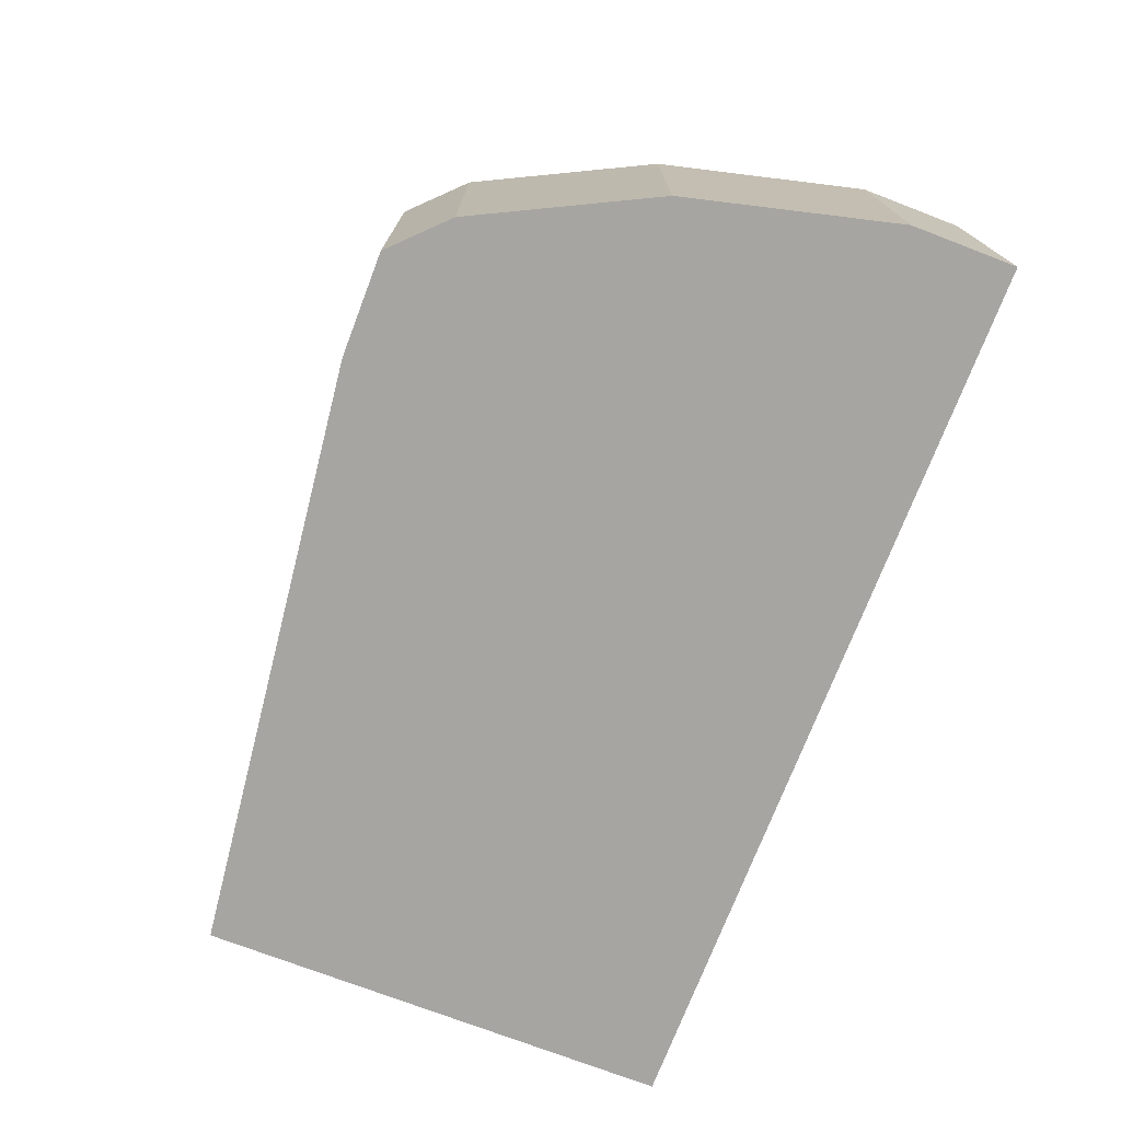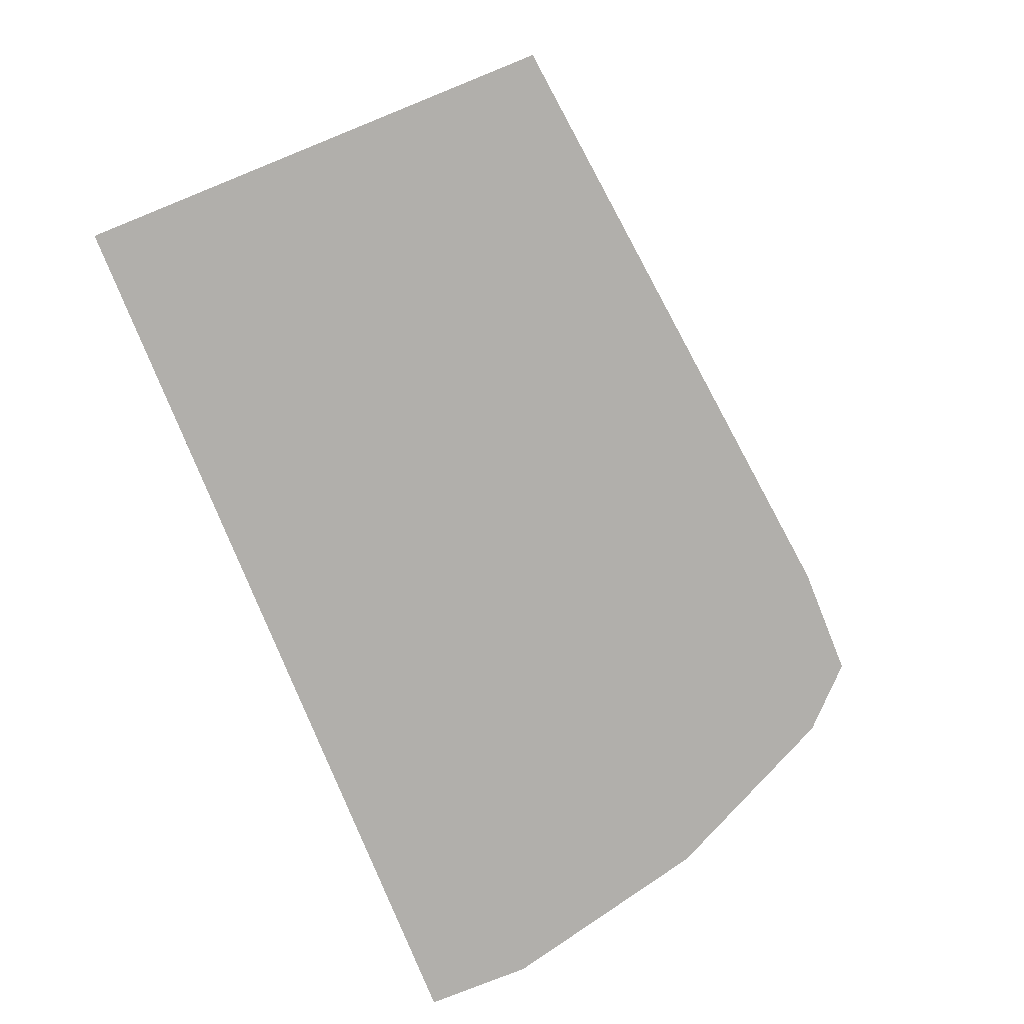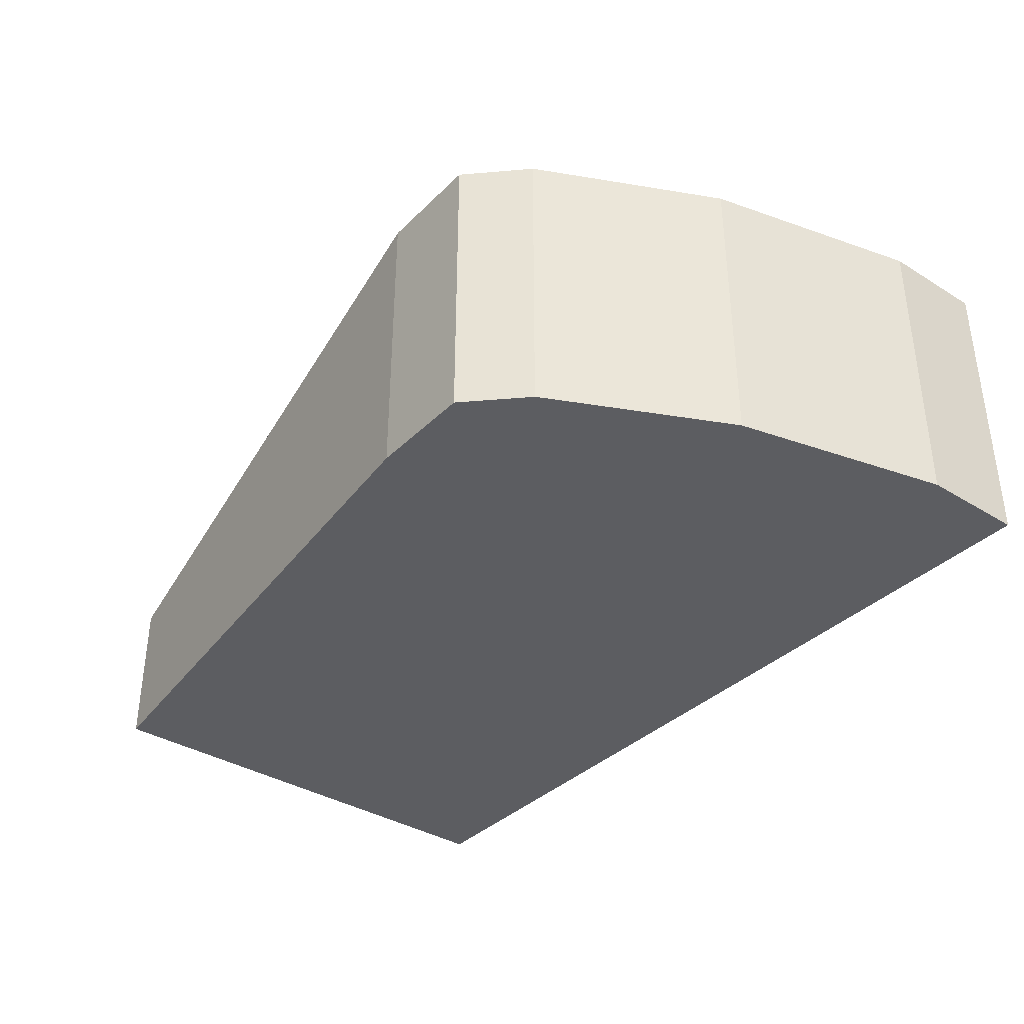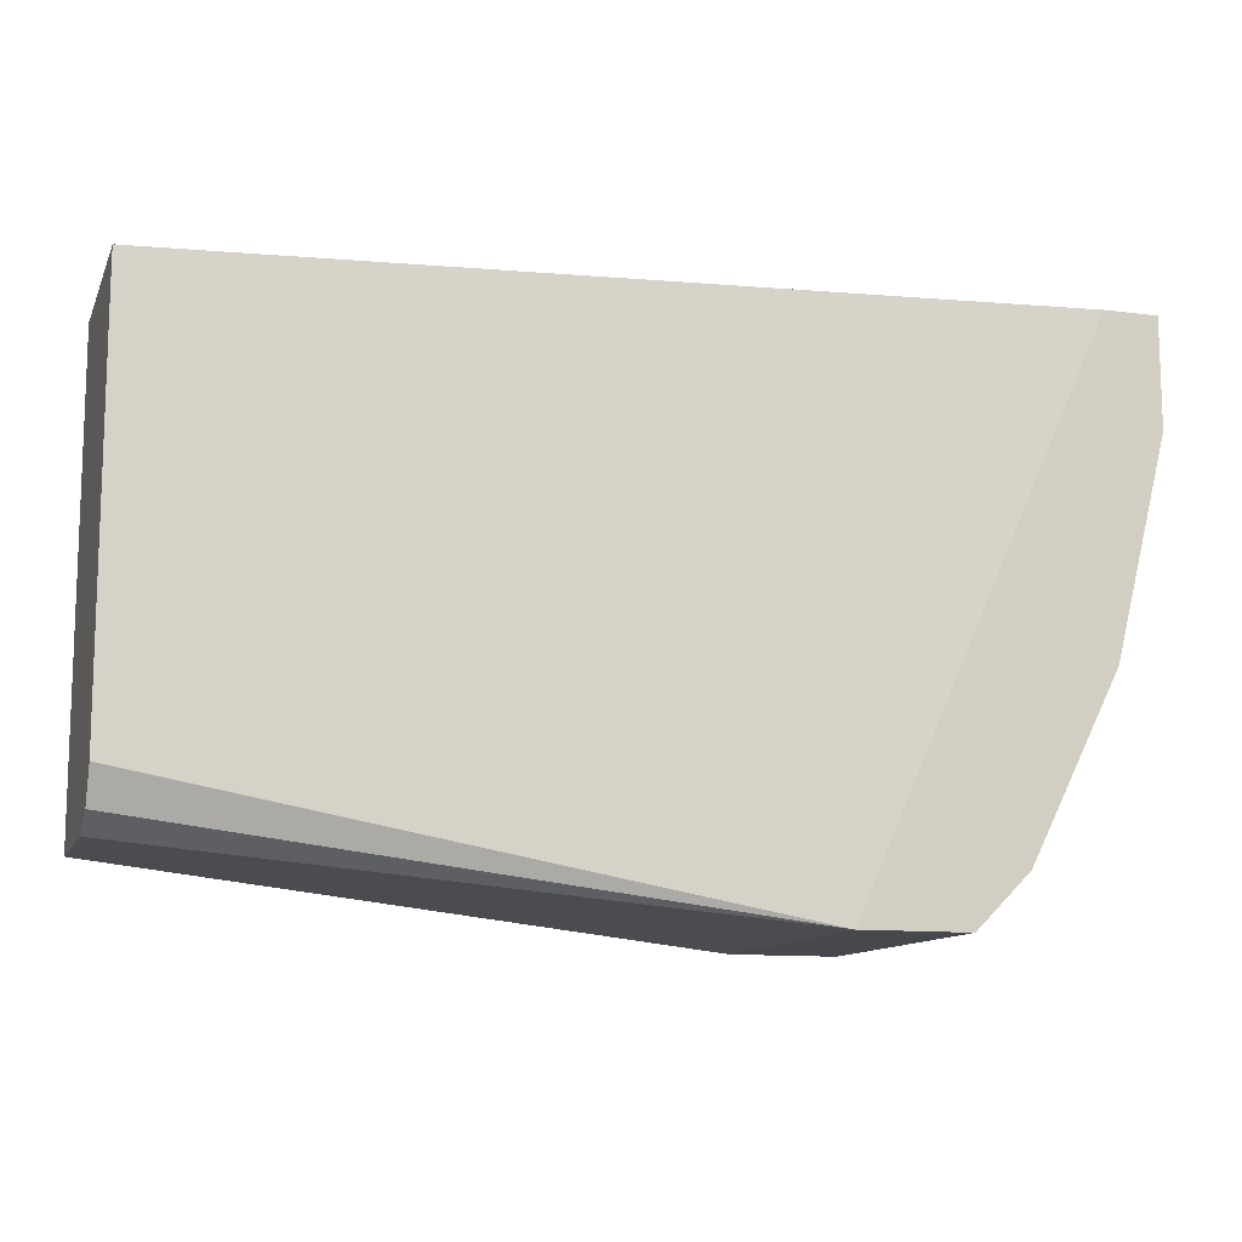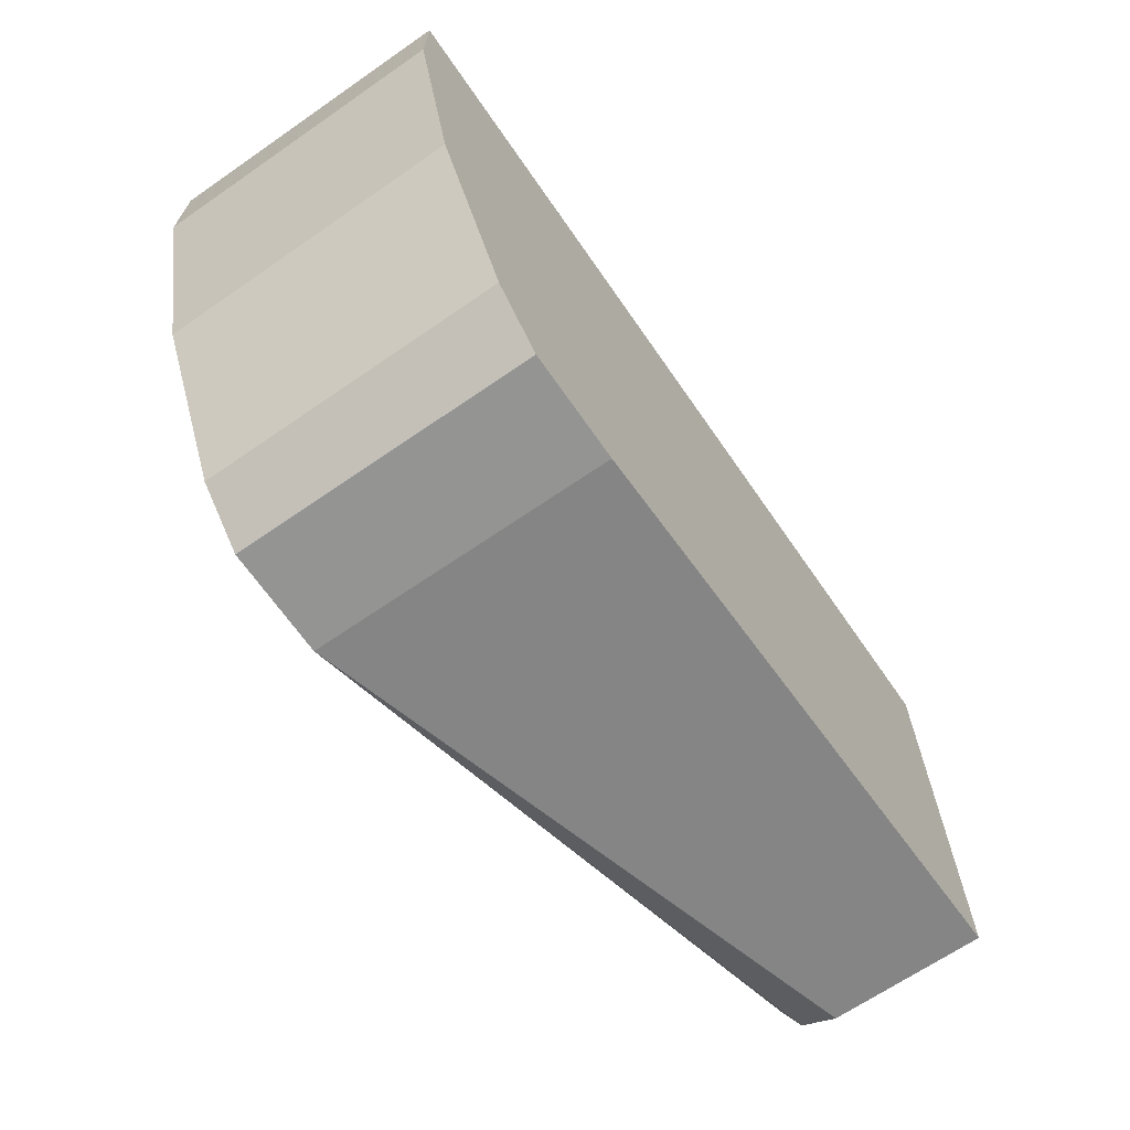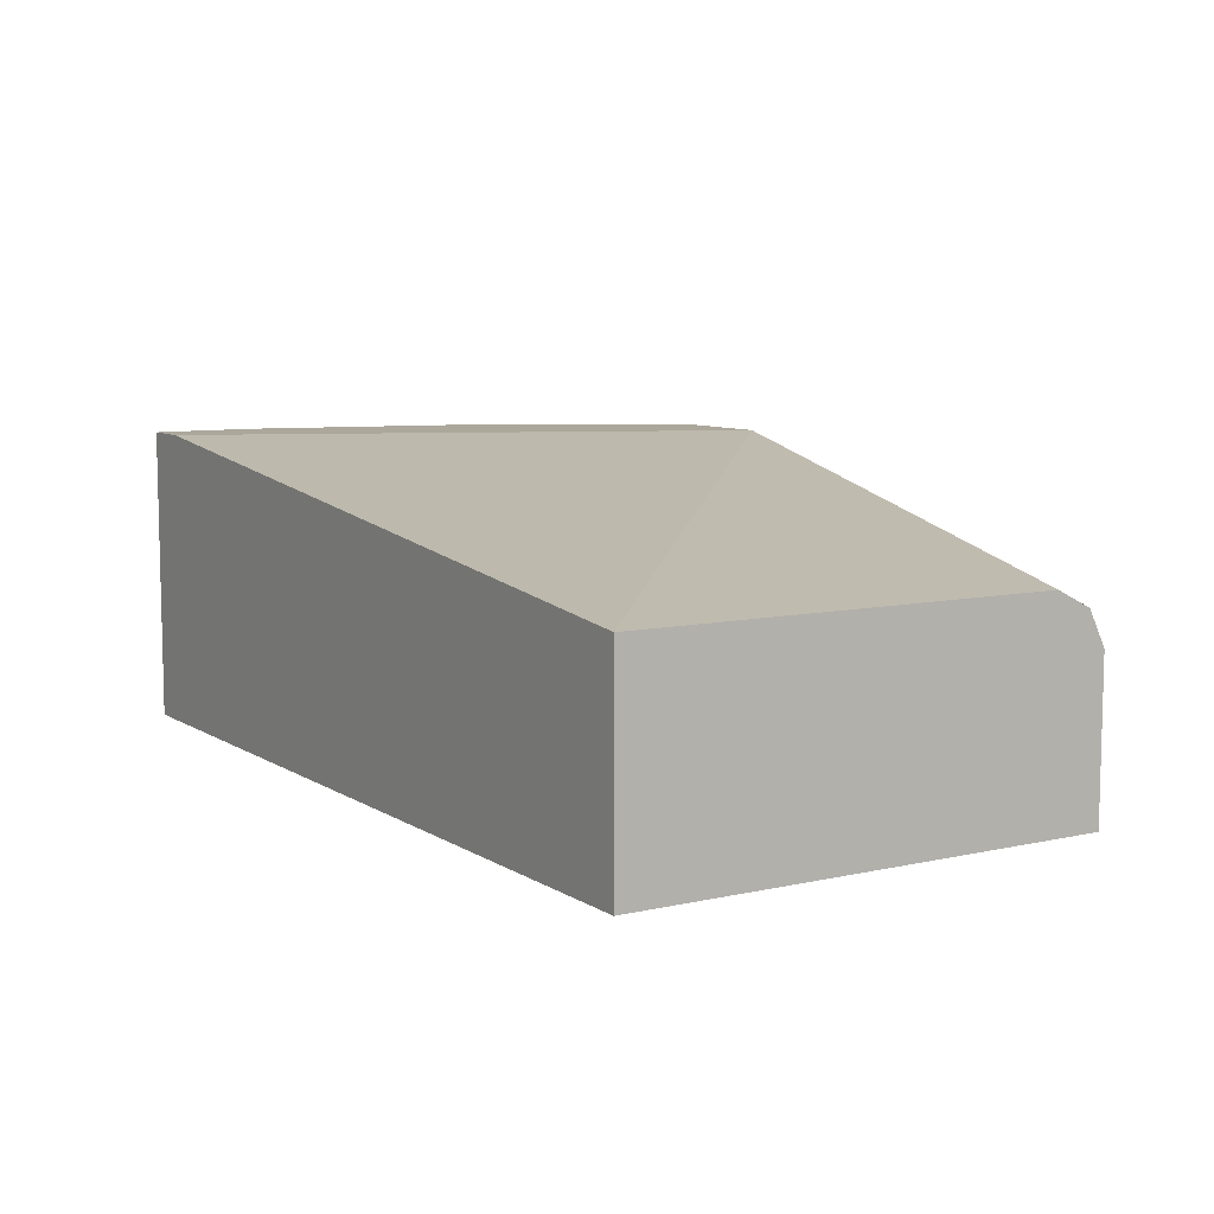
<metadata>
{"format":"obj","ext":"obj","renderer":"f3d","projection":"perspective","resolution":1024,"background":"white","views":[{"elev":-73.7,"azim":69.0,"up":"+Z"},{"elev":-78.3,"azim":-68.1,"up":"+Z"},{"elev":-36.5,"azim":51.3,"up":"+Z"},{"elev":-11.7,"azim":-17.2,"up":"+Y"},{"elev":-67.0,"azim":124.7,"up":"+Y"},{"elev":8.2,"azim":-121.8,"up":"+Z"}]}
</metadata>
<code>
v -4.76e-05 -4.76e-05 0.5947
v -4.76e-05 -0.157 0.5947
v -4.76e-05 -4.76e-05 0.5949
v 0.2966 -4.76e-05 0.5947
v -4.76e-05 -0.157 0.6455
v 0.1978 -0.1802 0.5947
v -4.76e-05 -0.01742 0.663
v -1.856e-05 -4.76e-05 0.663
v 0.2966 -4.76e-05 0.6933
v 0.2966 -0.03491 0.5947
v 1.048e-05 -0.157 0.6456
v -4.76e-05 -0.157 0.6457
v 0.1978 -0.1802 0.6933
v 0.2327 -0.1802 0.5947
v -4.76e-05 -0.1395 0.663
v 0.2792 -4.76e-05 0.6933
v 0.2966 -0.03491 0.6933
v 0.2792 -0.1047 0.5947
v -4.76e-05 -0.1512 0.6572
v 1.048e-05 -0.1396 0.663
v -4.76e-05 -0.1397 0.663
v 0.2327 -0.1802 0.6933
v 0.2501 -0.1628 0.5947
v 0.2792 -0.1047 0.6933
v 0.2697 -0.1236 0.5947
v 0.2501 -0.1628 0.6933
v 0.2523 -0.1585 0.5947
v 0.2559 -0.1512 0.6933
v 0.2559 -0.1512 0.5947
f 9 22 26
f 9 24 17
f 9 28 24
f 9 26 28
f 9 13 22
f 6 22 13
f 8 13 16
f 7 13 8
f 7 15 13
f 10 17 24
f 9 16 13
f 10 24 18
f 25 28 29
f 12 13 19
f 13 15 20
f 27 29 28
f 13 21 19
f 14 23 26
f 14 26 22
f 15 21 20
f 18 24 25
f 23 27 26
f 24 28 25
f 26 27 28
f 11 13 12
f 6 14 22
f 13 20 21
f 5 11 12
f 5 13 11
f 1 2 5
f 1 5 12
f 1 12 19
f 1 19 21
f 1 21 15
f 1 15 7
f 1 3 8
f 1 8 16
f 1 16 9
f 1 9 4
f 1 4 10
f 1 7 3
f 1 18 25
f 1 10 18
f 4 9 17
f 3 7 8
f 2 13 5
f 4 17 10
f 1 6 2
f 2 6 13
f 1 23 14
f 1 27 23
f 1 29 27
f 1 25 29
f 1 14 6

</code>
